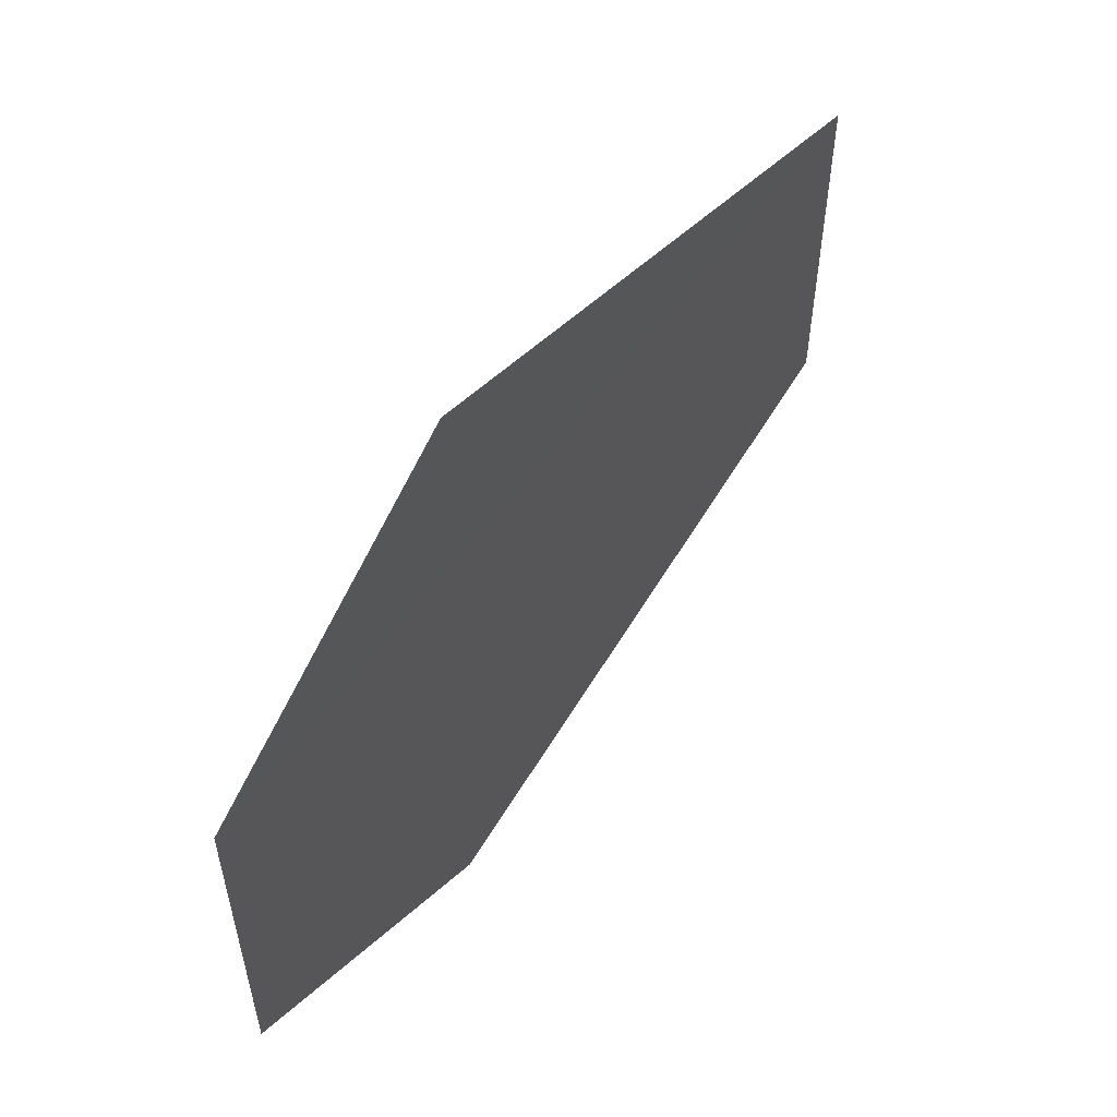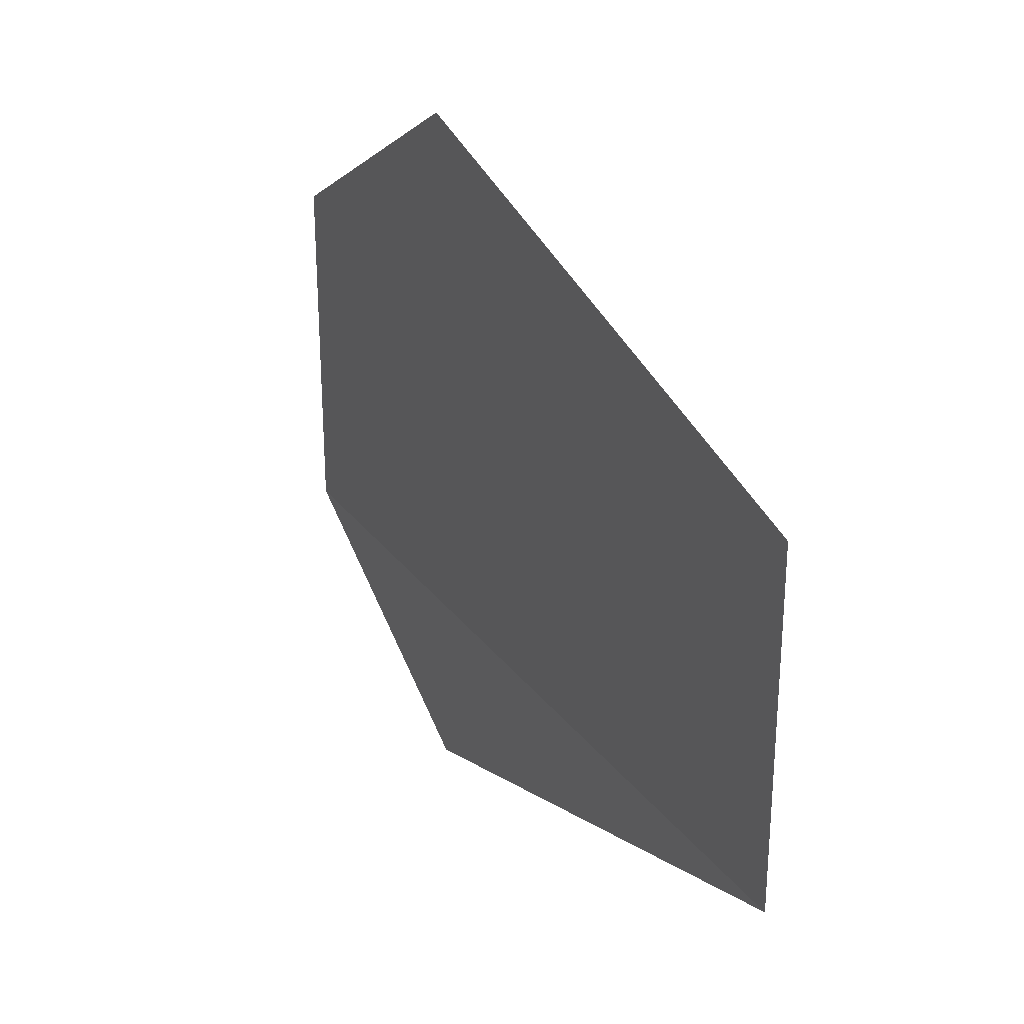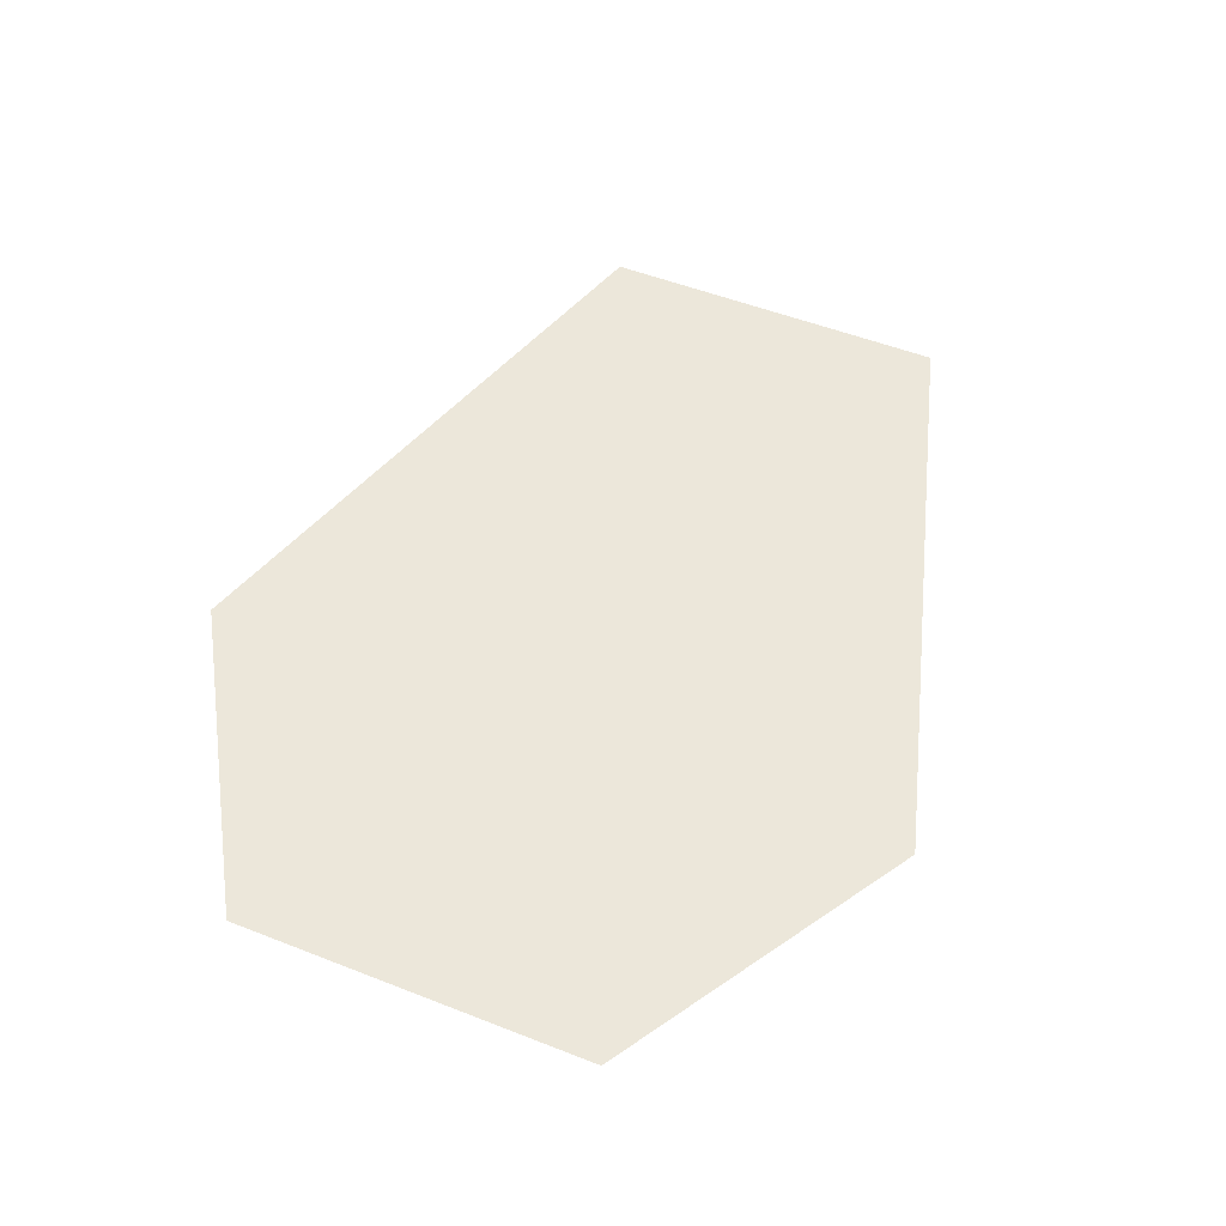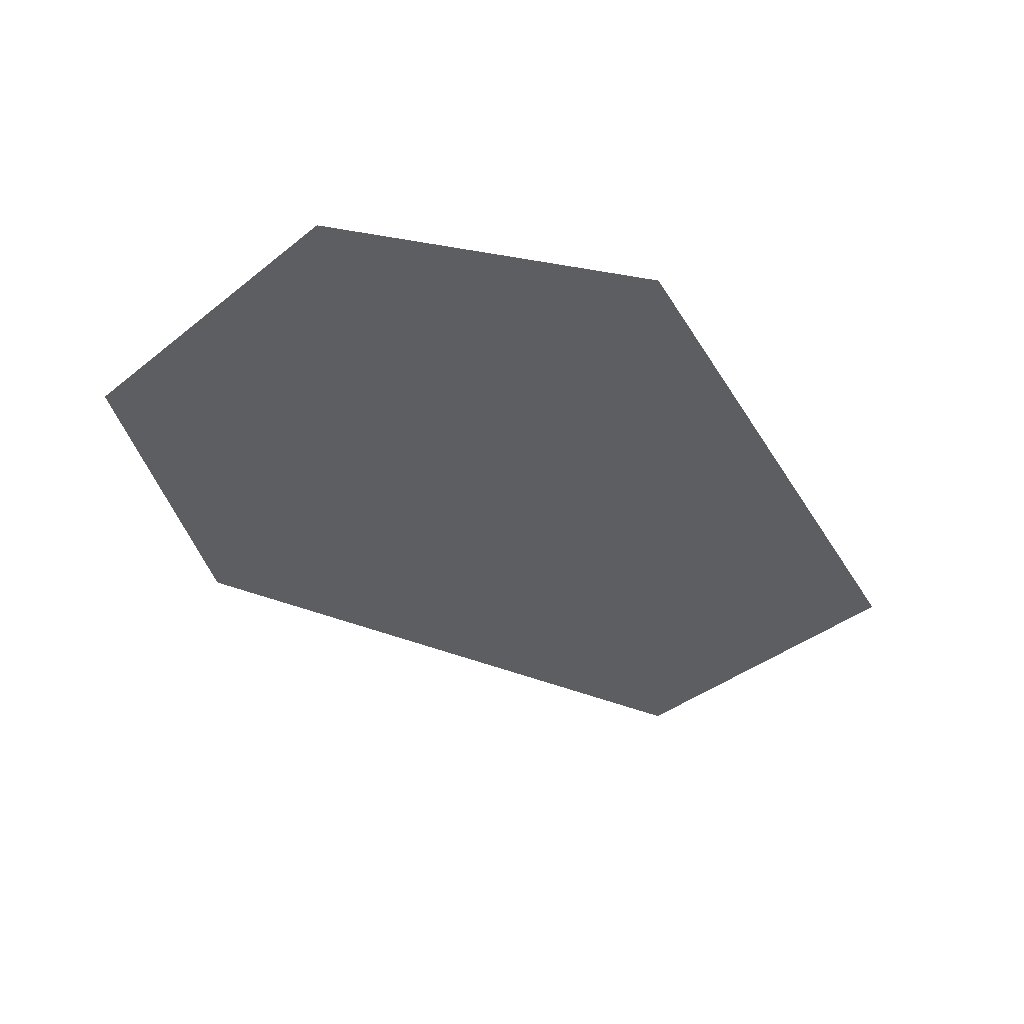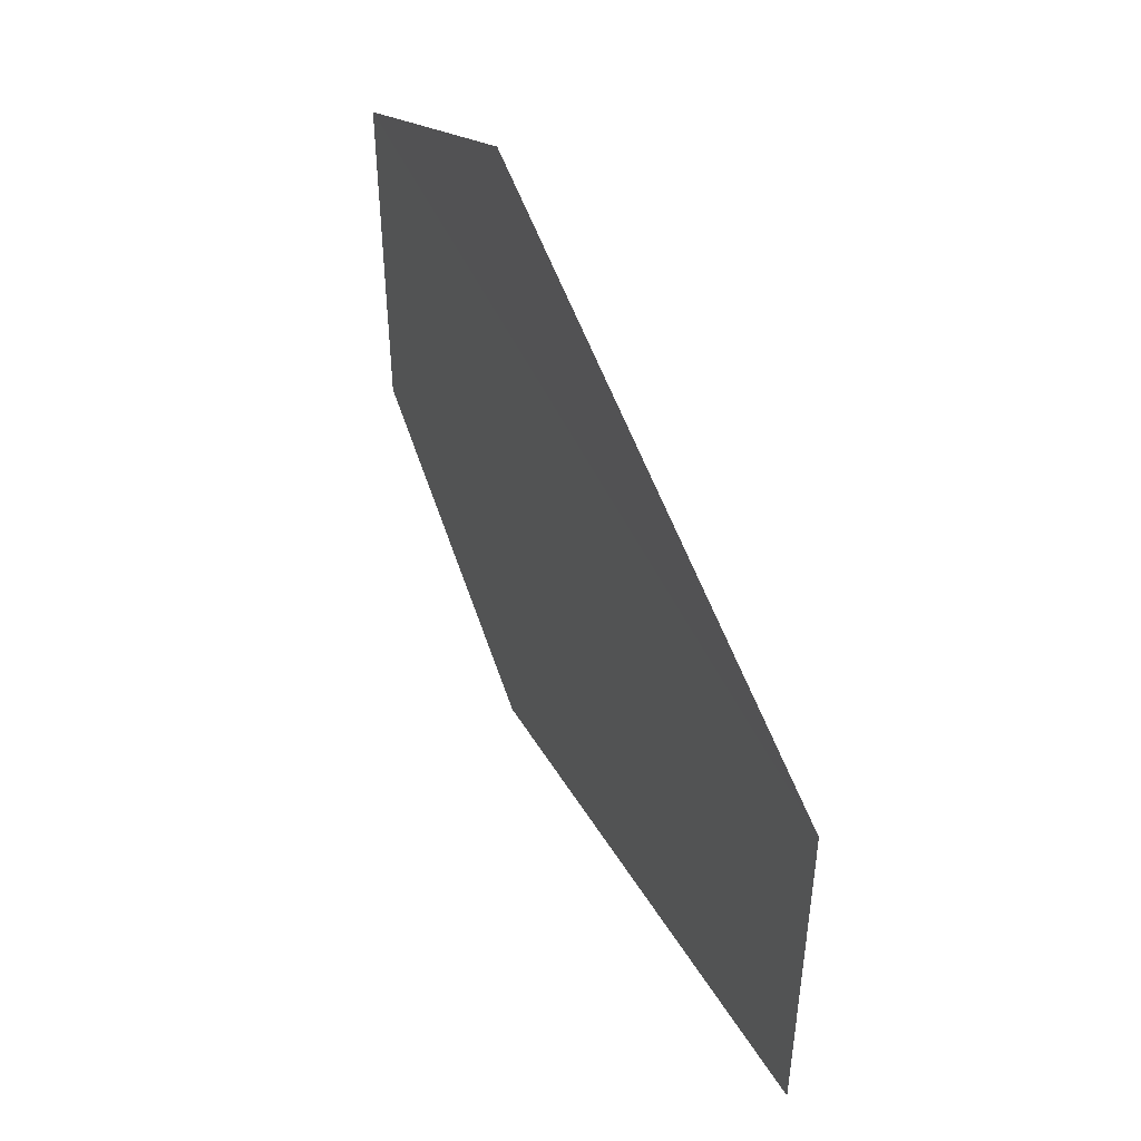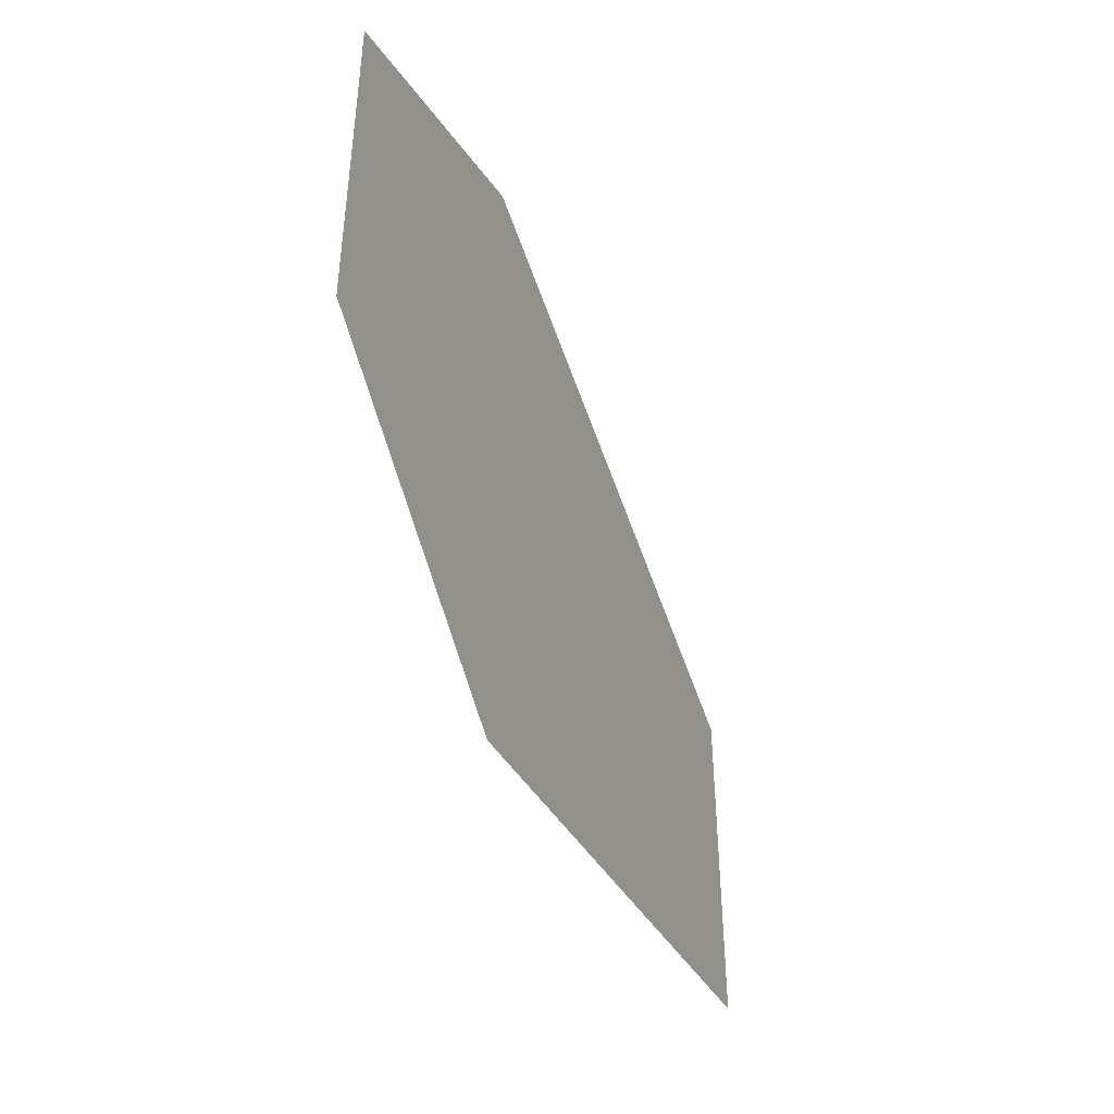
<metadata>
{"format":"obj","ext":"obj","renderer":"f3d","projection":"perspective","resolution":1024,"background":"white","views":[{"elev":55.8,"azim":124.6,"up":"+Z"},{"elev":27.5,"azim":-118.2,"up":"+Z"},{"elev":52.4,"azim":112.7,"up":"+Y"},{"elev":-39.0,"azim":135.2,"up":"+Y"},{"elev":48.1,"azim":-113.3,"up":"+Z"},{"elev":-47.3,"azim":111.0,"up":"+Z"}]}
</metadata>
<code>
o 4684
v 2235 1879 13.99
v 2235 1879 13.99
v 2235 1879 13.99
v 2235 1879 13.99
v 2235 1879 14.01
v 2235 1879 13.99
v 2235 1879 14.01
v 2235 1879 13.99
v 2235 1879 13.99
v 2235 1879 13.99
v 2235 1879 14.01
v 2235 1879 13.99
v 2235 1879 14.01
v 2235 1879 14.01
v 2235 1879 14.01
v 2235 1879 14.01
v 2235 1879 14.01
v 2235 1879 14.01
f 1 2 3
f 4 2 5
f 6 5 7
f 8 9 3
f 10 9 11
f 12 11 13
f 14 15 16
f 17 18 16

</code>
